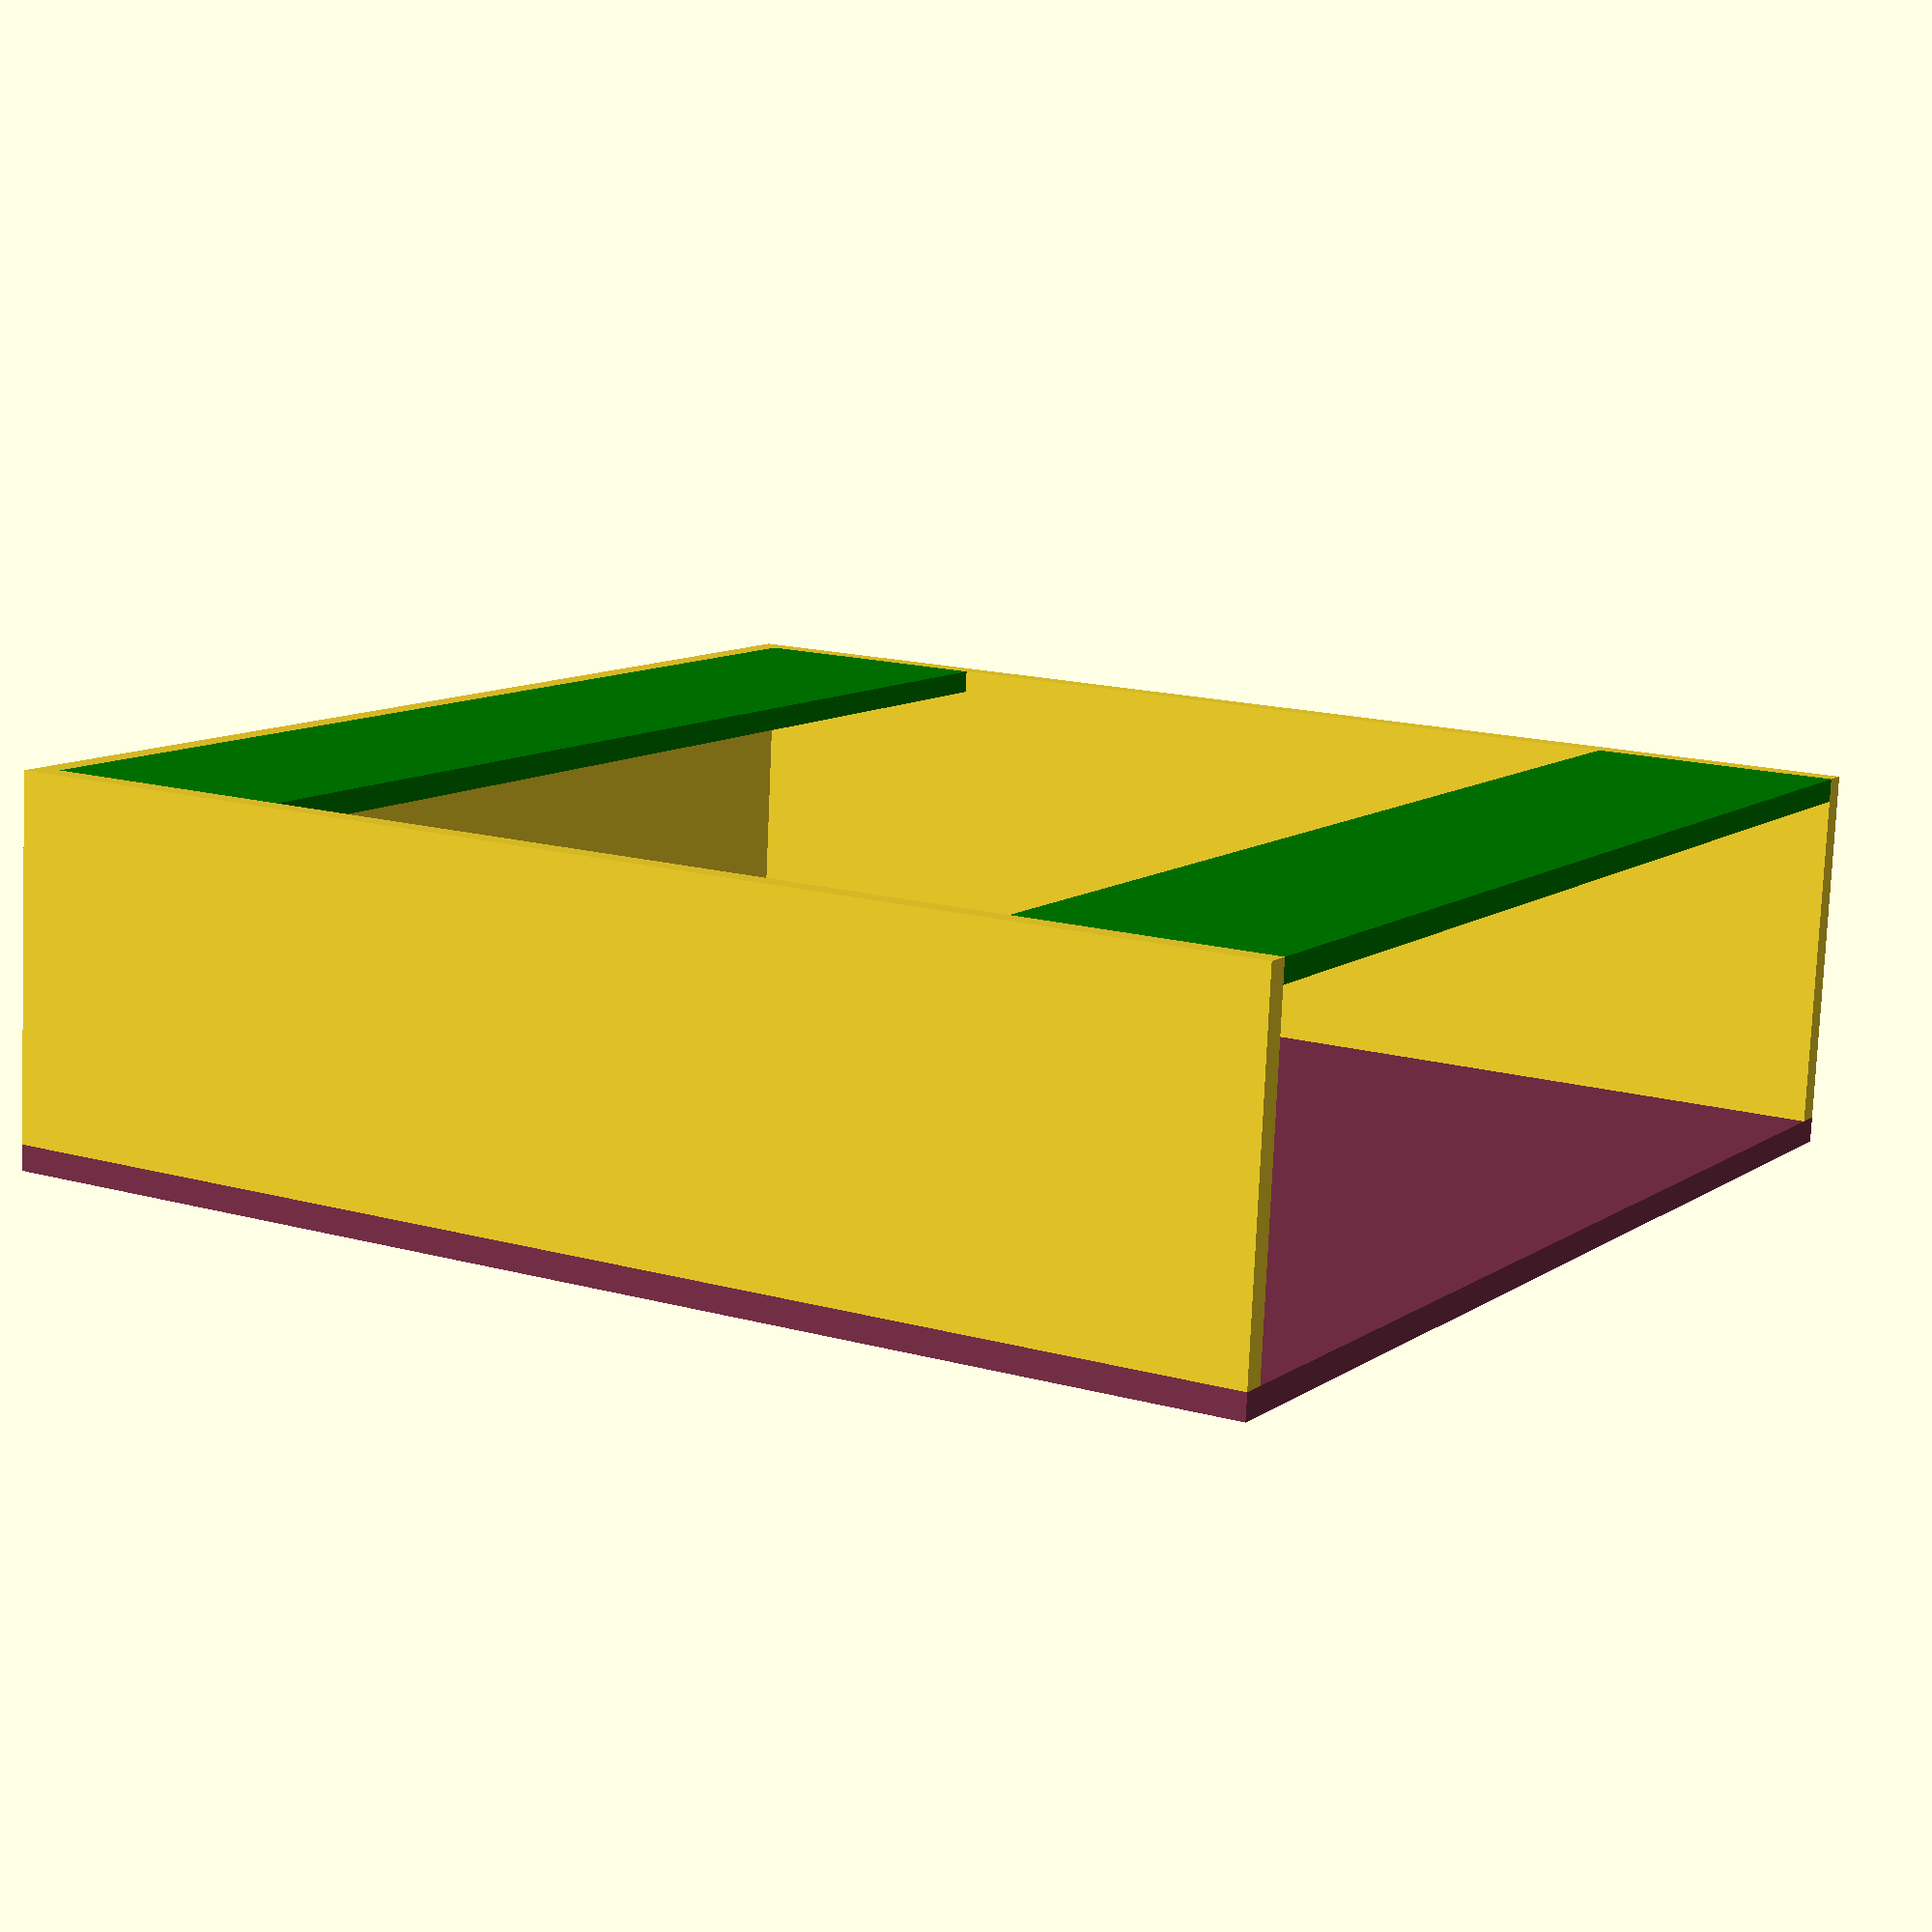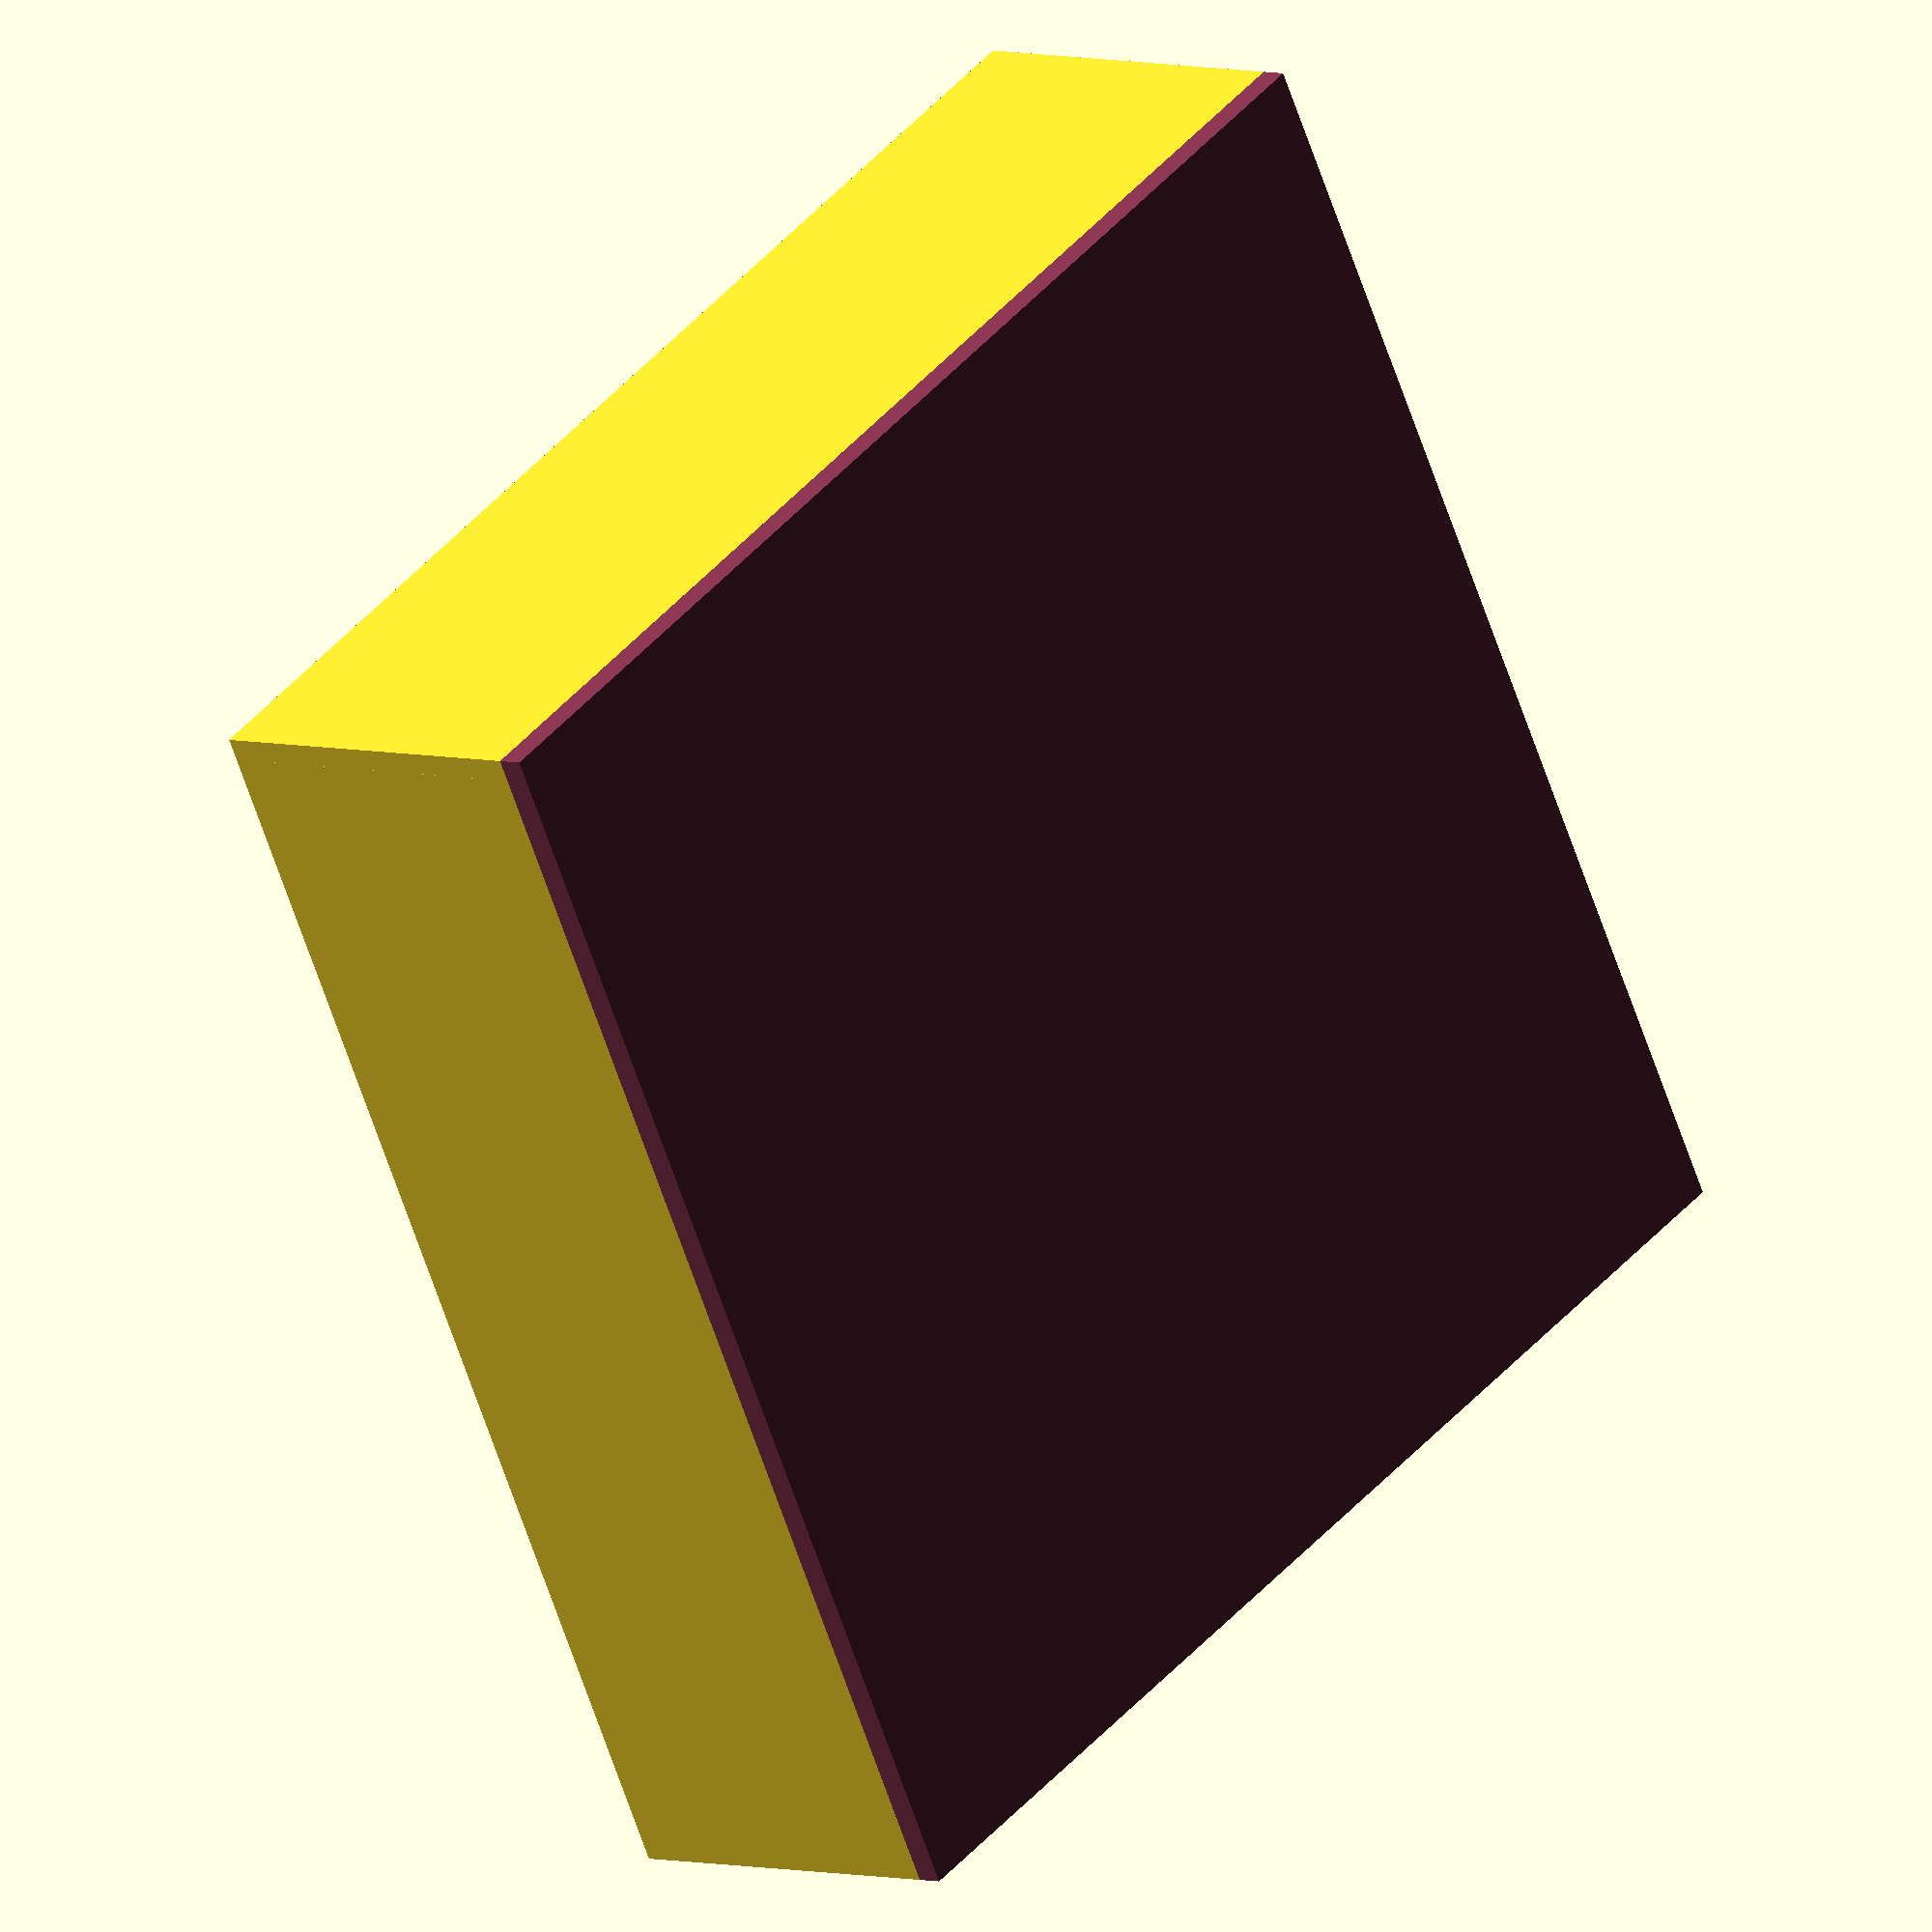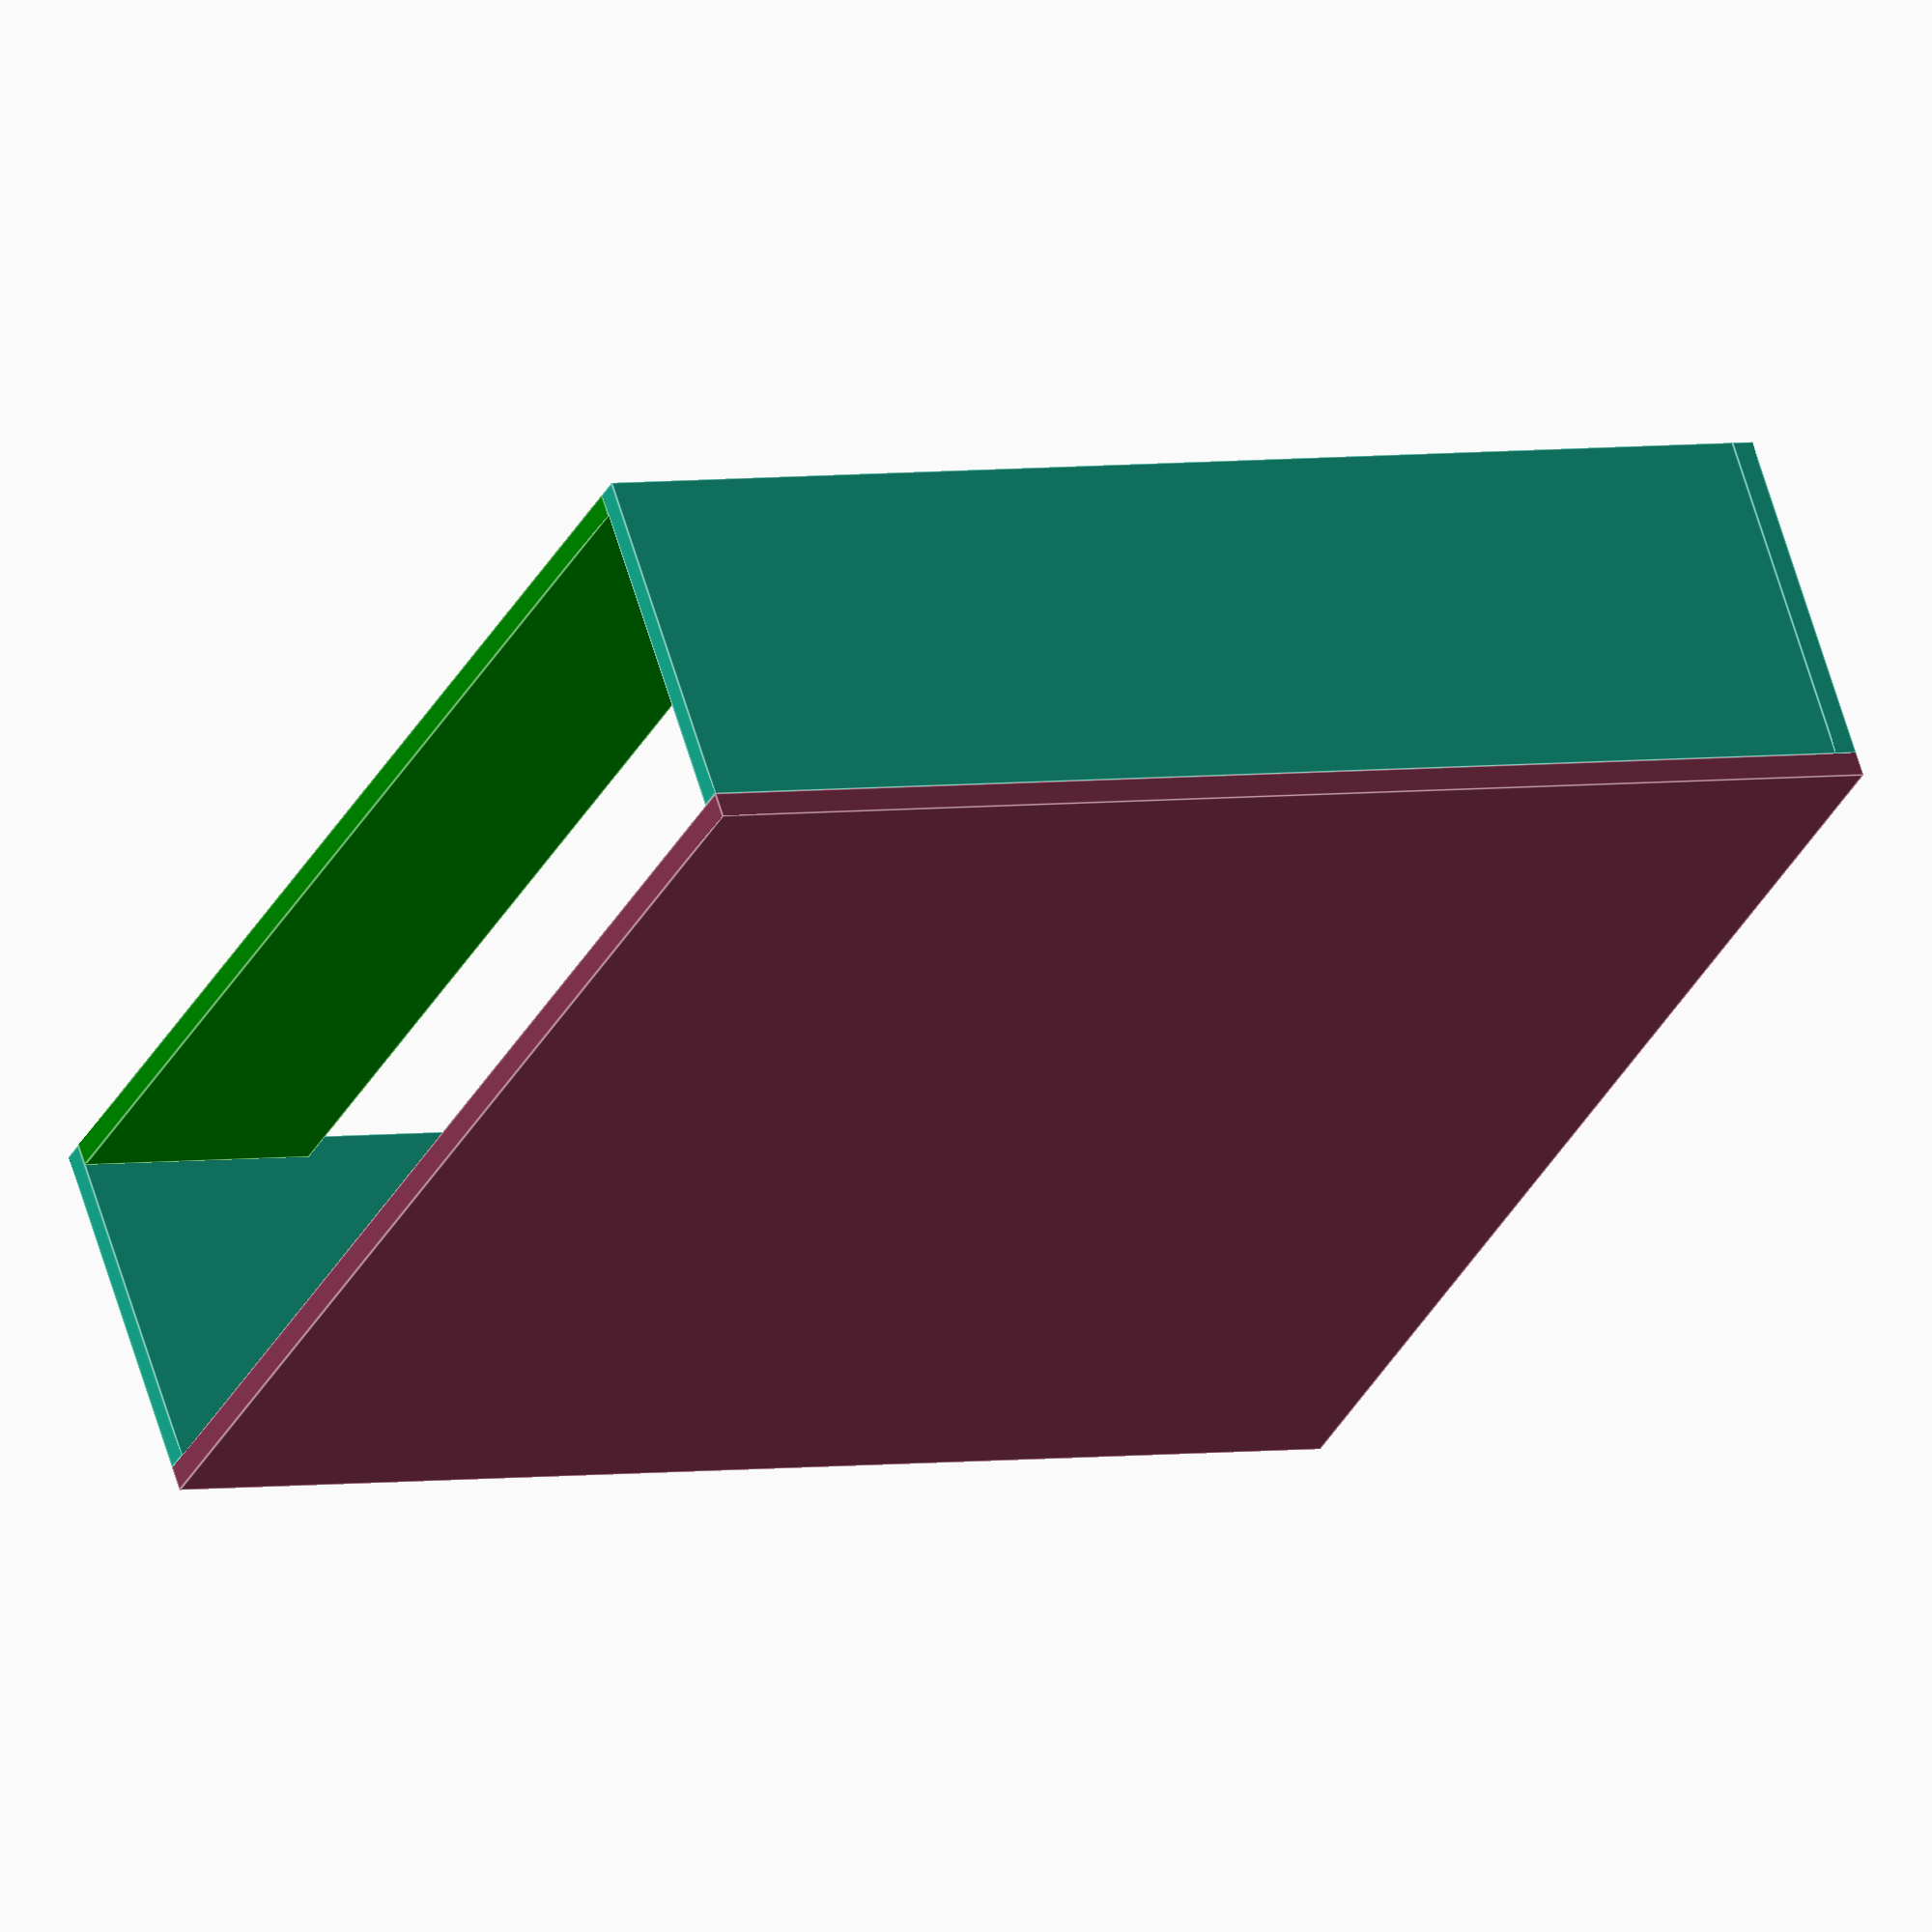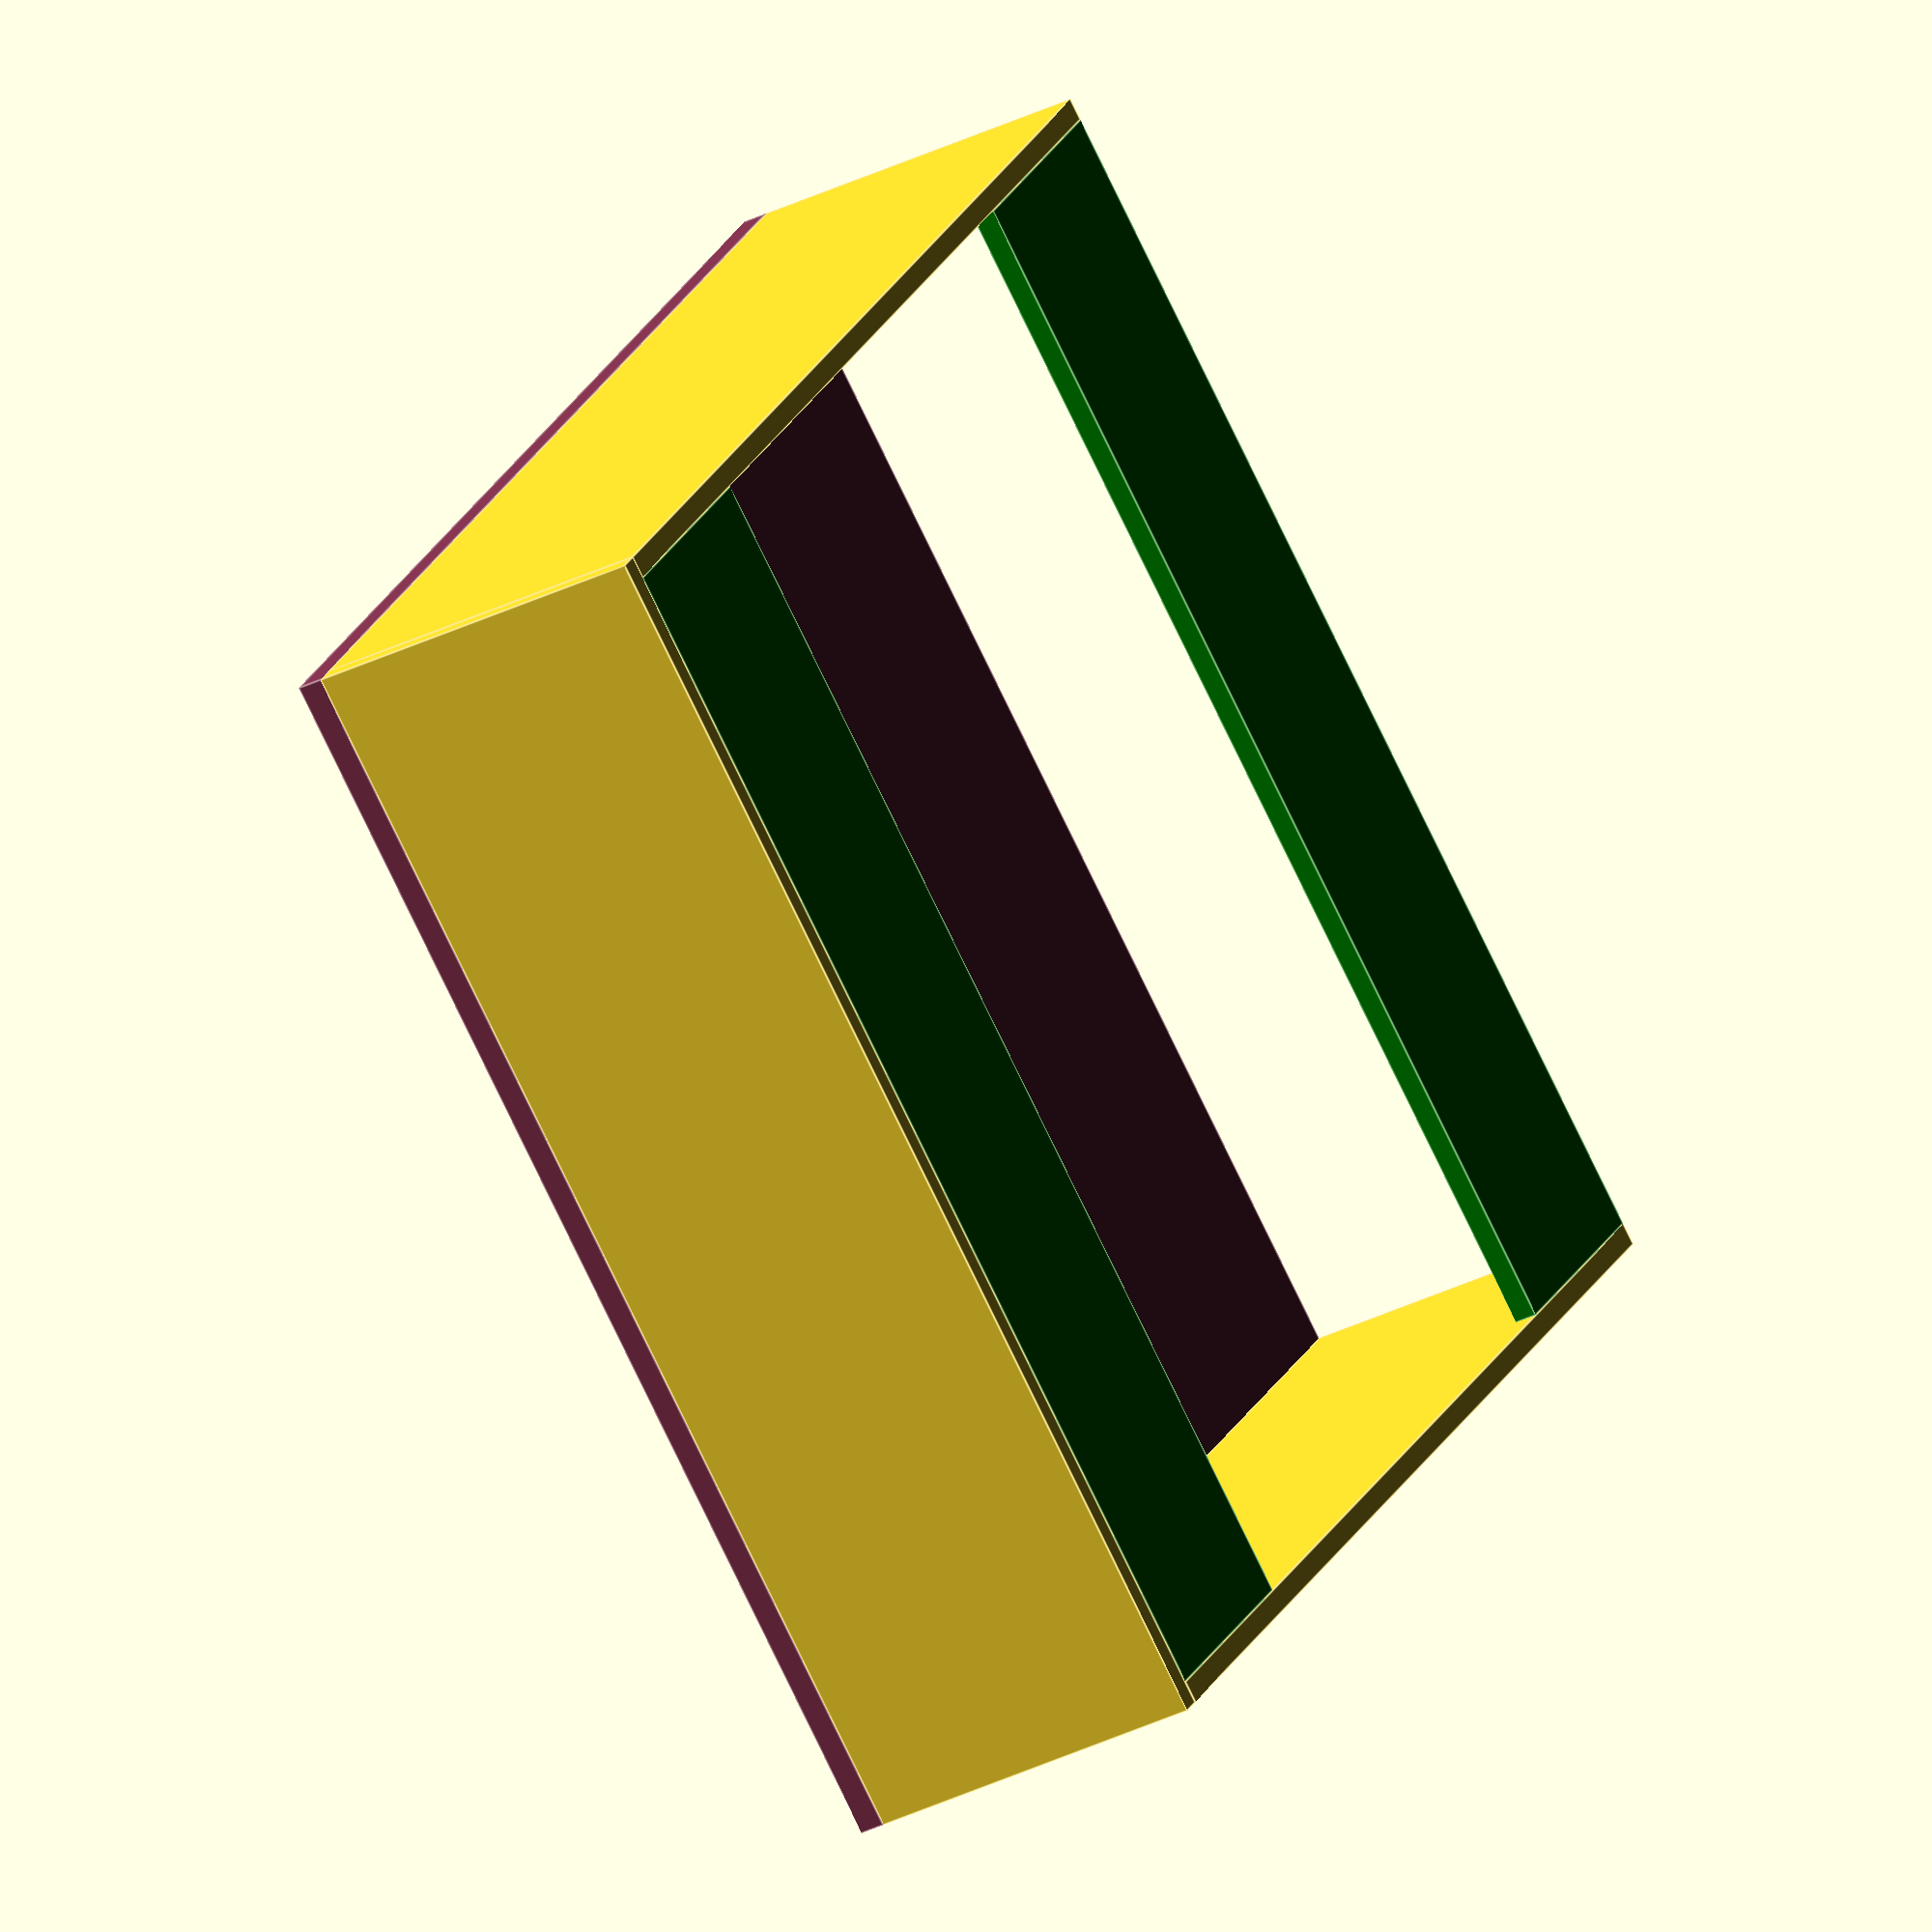
<openscad>
// Plank Dimensions
PLANK_LENGTH = 1000;
PLANK_DEPTH = 300;
PLANK_THICKNESS = 18;

// Backpanel Dimensions
DEPTH_BACKPANEL = 20;
COLOR_BACKPANEL = [0.5, 0.2, 0.3, 1];

// Frontpanel Dimensions
HEIGHT_FRONTPANEL = 200;
WIDTH_FRONTPANEL = PLANK_LENGTH - (PLANK_THICKNESS*2);
DEPTH_FRONTPANEL = PLANK_THICKNESS;

// BoundingBox Dimensions
HEIGHT_BBOX = PLANK_LENGTH + PLANK_THICKNESS;
WIDTH_BBOX = PLANK_LENGTH;
DEPTH_BBOX = PLANK_DEPTH;


BBOX_MIDDLE = HEIGHT_BBOX * 0.5 - PLANK_THICKNESS * 0.5;
BBOX_TOP = HEIGHT_BBOX - PLANK_THICKNESS;


module BoundingBox(){
    color("blue", 0.2)
        cube([WIDTH_BBOX, DEPTH_BBOX, HEIGHT_BBOX]);
}

module BackPanel(){
    color(COLOR_BACKPANEL)
        cube([WIDTH_BBOX, DEPTH_BACKPANEL, HEIGHT_BBOX]);
}

module Plank(){
    cube([PLANK_LENGTH - (PLANK_LENGTH - WIDTH_BBOX), DEPTH_BBOX - DEPTH_BACKPANEL, PLANK_THICKNESS]);
}

// Plank - Top
module PlankTop(){
    translate([0,0,HEIGHT_BBOX - PLANK_THICKNESS]){
        Plank();
    }
}

// Plank - Side
module PlankSide(){
    translate([0, 0, 0]){
        cube([PLANK_THICKNESS, DEPTH_BBOX - DEPTH_BACKPANEL, PLANK_LENGTH]);
    }
}

// Plank - FrontPanel
module PlankFrontPanel(){
    translate([PLANK_THICKNESS, PLANK_DEPTH - PLANK_THICKNESS - DEPTH_BACKPANEL, 0]){
        color("green")
            cube([WIDTH_BBOX - PLANK_THICKNESS * 2, PLANK_THICKNESS, HEIGHT_FRONTPANEL]);
    }
}

// BoundingBox();
module BasicCabinet(){
    BackPanel();
    translate([0, DEPTH_BACKPANEL, 0]){
        PlankTop();
        PlankSide();
        translate([WIDTH_BBOX - PLANK_THICKNESS, 0, 0]){
            PlankSide();
        }
        PlankFrontPanel();
        translate([0, 0, BBOX_TOP - HEIGHT_FRONTPANEL]){
            PlankFrontPanel();
        }
    }
}
BasicCabinet();

BackPanel();

points = [[0,0,0], [0, 0, HEIGHT_BBOX], [WIDTH_BBOX, 0, HEIGHT_BBOX - (PLANK_THICKNESS * 0.5)], [WIDTH_BBOX, 0, 0]];
echo(points);

module Nail(coords){
    let (x=coords[0])
    let (y=coords[1])
    let (z=coords[2])
    translate(coords){
        color("red")
            cylinder(r=2, h=PLANK_THICKNESS);
    }
}

module NailsOnFrame(xyz_list){
    for (xyz = xyz_list){
        Nail(xyz);
    }
}

//NailsOnFrame(points);
</openscad>
<views>
elev=344.4 azim=355.1 roll=120.6 proj=p view=solid
elev=63.1 azim=308.3 roll=18.5 proj=o view=wireframe
elev=356.5 azim=34.3 roll=239.6 proj=o view=edges
elev=338.0 azim=62.6 roll=19.7 proj=o view=edges
</views>
